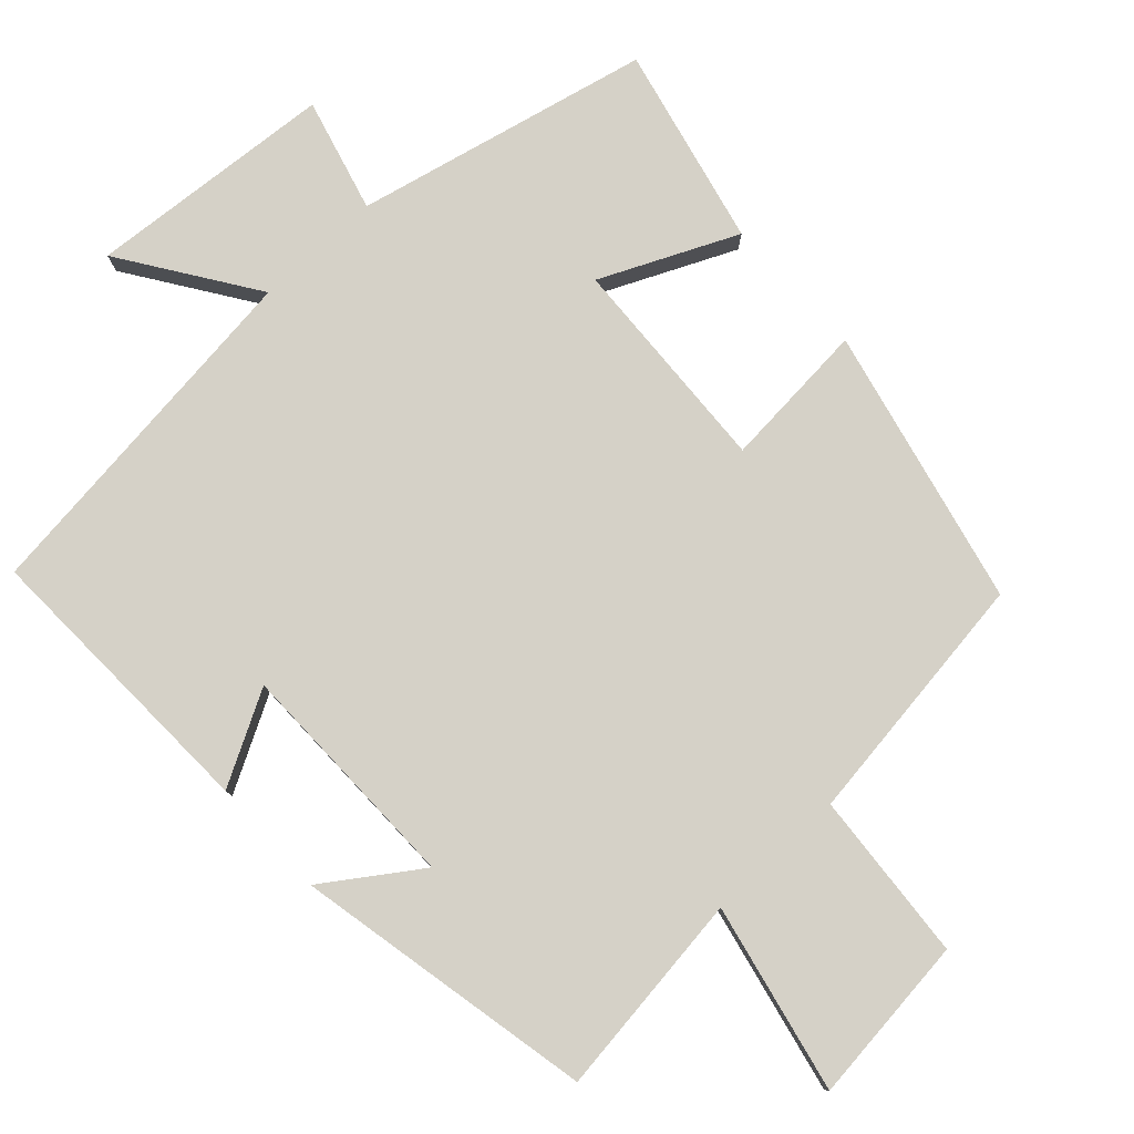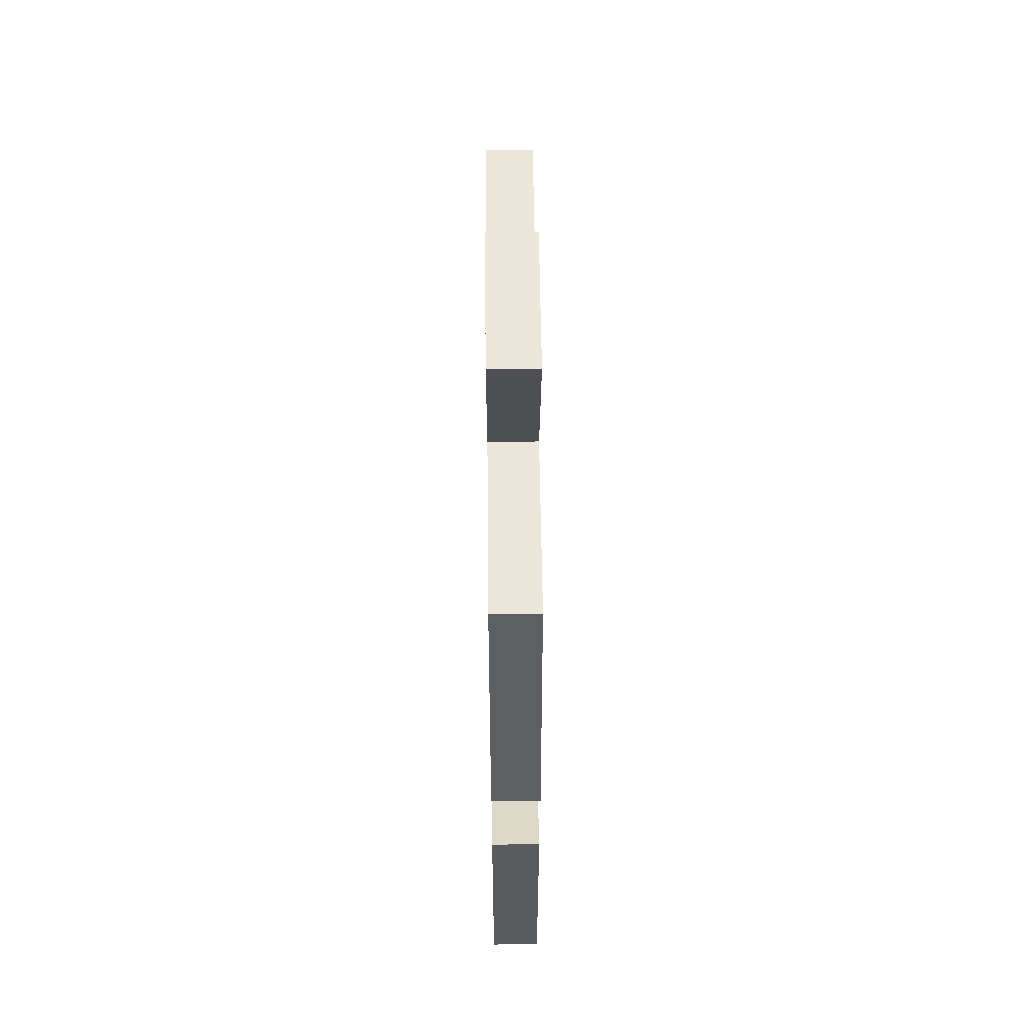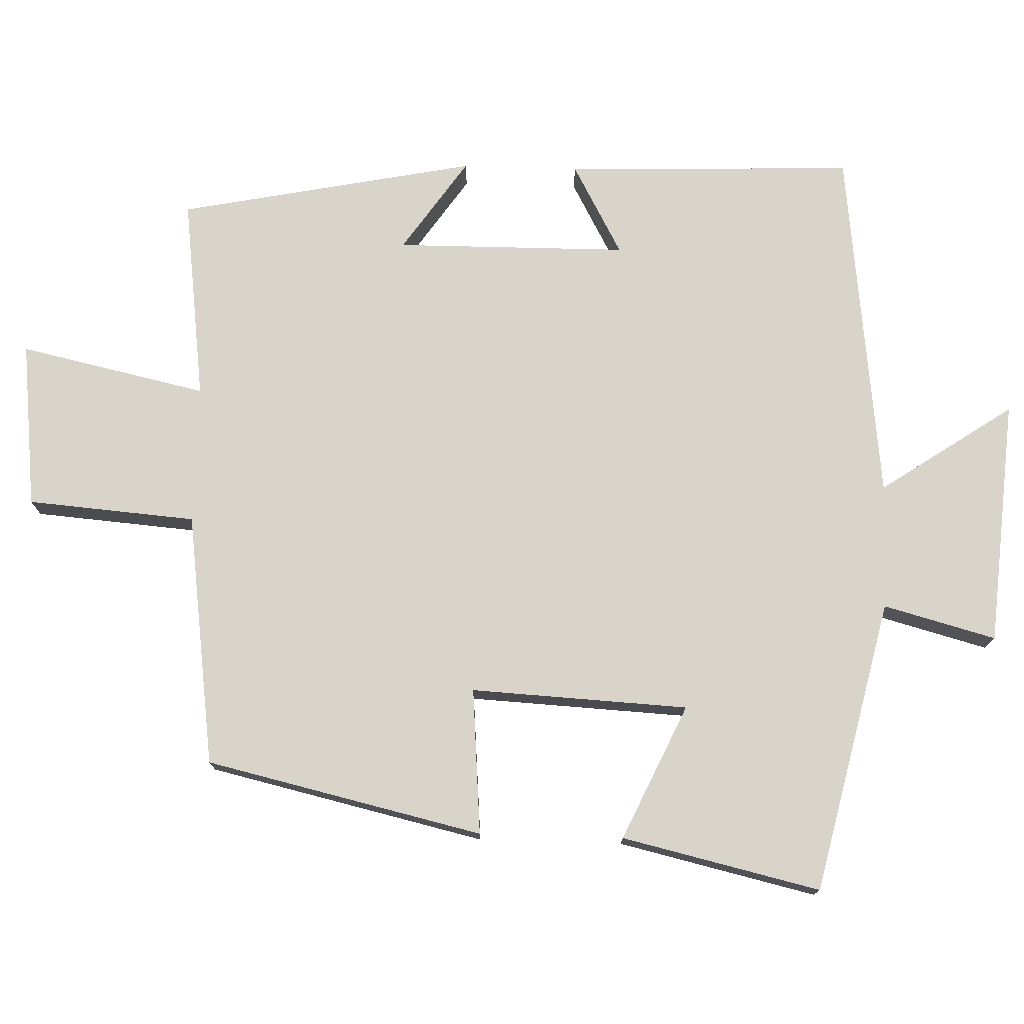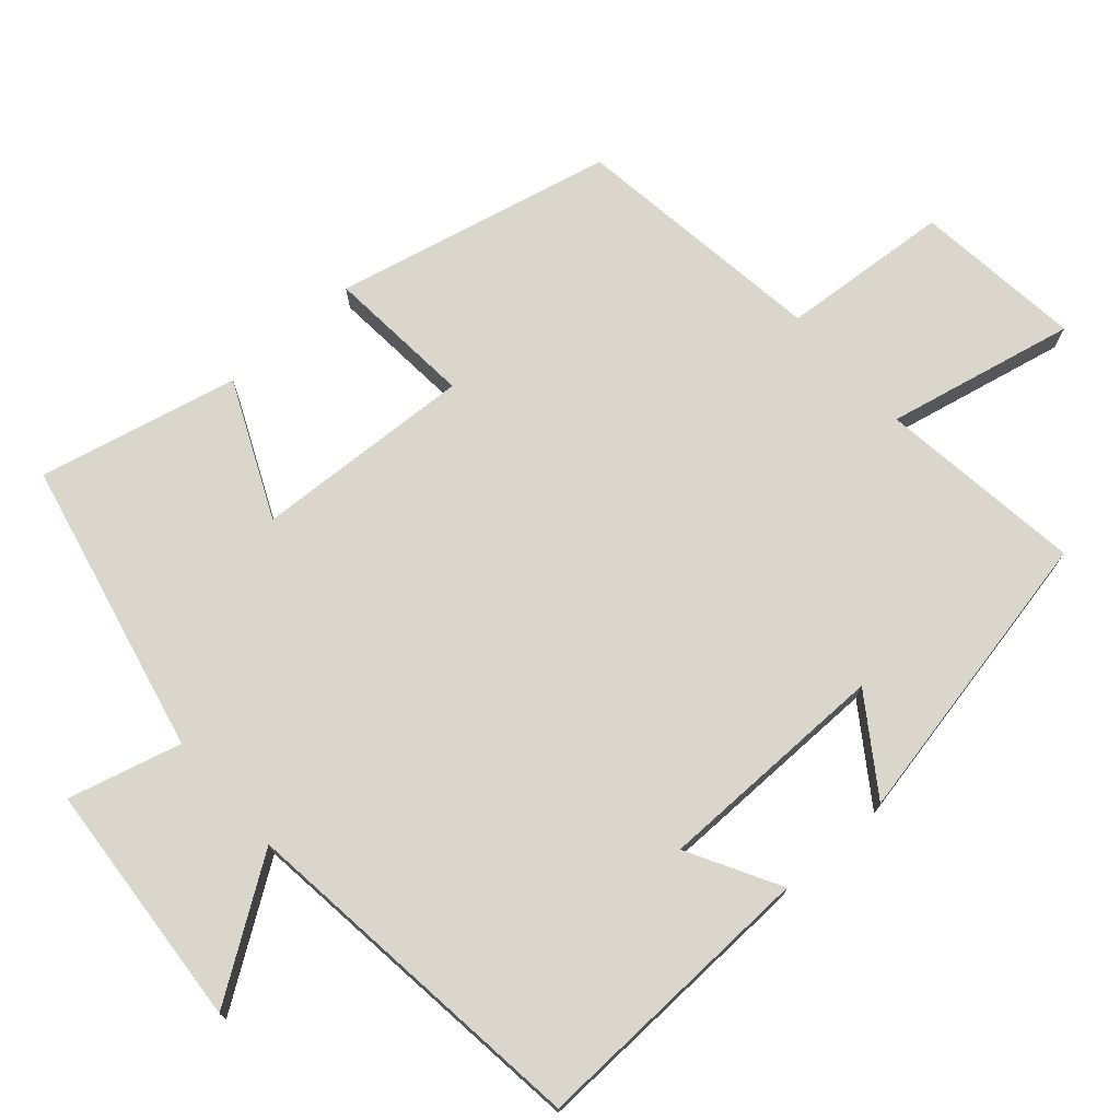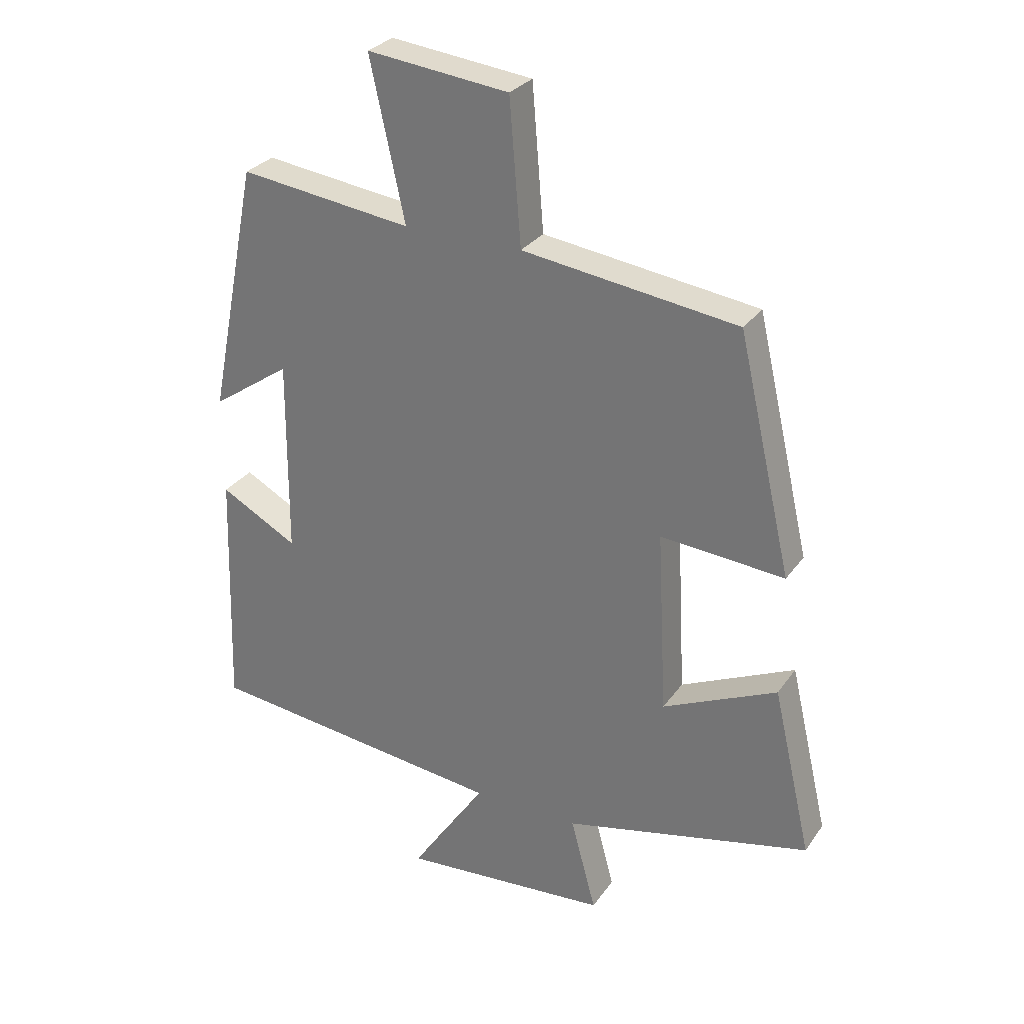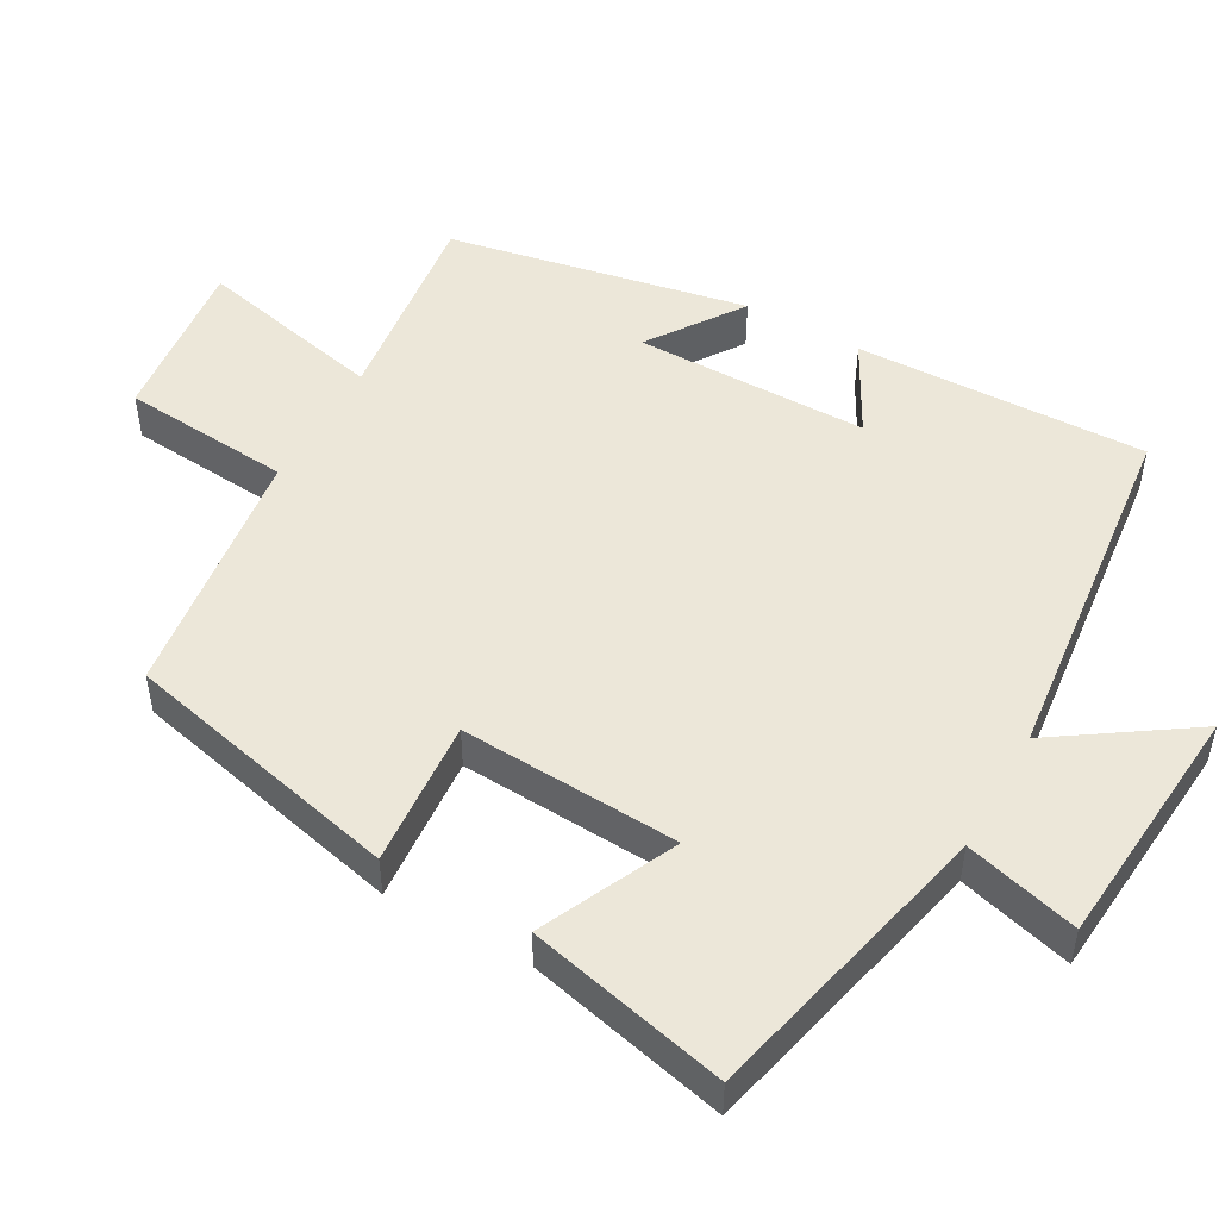
<metadata>
{"format":"obj","ext":"obj","renderer":"f3d","projection":"perspective","resolution":1024,"background":"white","views":[{"elev":79.7,"azim":-42.8,"up":"+Y"},{"elev":59.6,"azim":-90.6,"up":"+Z"},{"elev":75.6,"azim":91.7,"up":"+Y"},{"elev":73.8,"azim":-131.6,"up":"+Y"},{"elev":29.2,"azim":28.3,"up":"+Z"},{"elev":49.8,"azim":119.4,"up":"+Y"}]}
</metadata>
<code>
v -0.513 0.07 -0.443
v -0.5 0.07 -0.041
v -0.373 0.07 -0.11
v -0.371 0.07 0.212
v -0.5 0.07 0.123
v -0.418 0.07 0.536
v -0.135 0.07 0.5
v -0.192 0.07 0.76
v 0.04 0.07 0.734
v 0.059 0.07 0.5
v 0.411 0.07 0.453
v 0.5 0.07 0.069
v 0.297 0.07 0.085
v 0.313 0.07 -0.217
v 0.5 0.07 -0.131
v 0.564 0.07 -0.406
v 0.158 0.07 -0.5
v 0.2 0.07 -0.656
v -0.142 0.07 -0.684
v -0.018 0.07 -0.5
v -0.513 0 -0.443
v -0.5 0 -0.041
v -0.373 0 -0.11
v -0.371 0 0.212
v -0.5 0 0.123
v -0.418 0 0.536
v -0.135 0 0.5
v -0.192 0 0.76
v 0.04 0 0.734
v 0.059 0 0.5
v 0.411 0 0.453
v 0.5 0 0.069
v 0.297 0 0.085
v 0.313 0 -0.217
v 0.5 0 -0.131
v 0.564 0 -0.406
v 0.158 0 -0.5
v 0.2 0 -0.656
v -0.142 0 -0.684
v -0.018 0 -0.5
f 17 18 19 20
f 14 15 16 17
f 13 14 17 20
f 10 11 12 13
f 10 13 20 1
f 7 8 9 10
f 4 5 6 7
f 3 4 7 10
f 1 2 3
f 1 3 10
f 40 39 38 37
f 37 36 35 34
f 40 37 34 33
f 33 32 31 30
f 21 40 33 30
f 30 29 28 27
f 27 26 25 24
f 30 27 24 23
f 23 22 21
f 30 23 21
f 1 21 22 2
f 2 22 23 3
f 3 23 24 4
f 4 24 25 5
f 5 25 26 6
f 6 26 27 7
f 7 27 28 8
f 8 28 29 9
f 9 29 30 10
f 10 30 31 11
f 11 31 32 12
f 12 32 33 13
f 13 33 34 14
f 14 34 35 15
f 15 35 36 16
f 16 36 37 17
f 17 37 38 18
f 18 38 39 19
f 19 39 40 20
f 20 40 21 1

</code>
